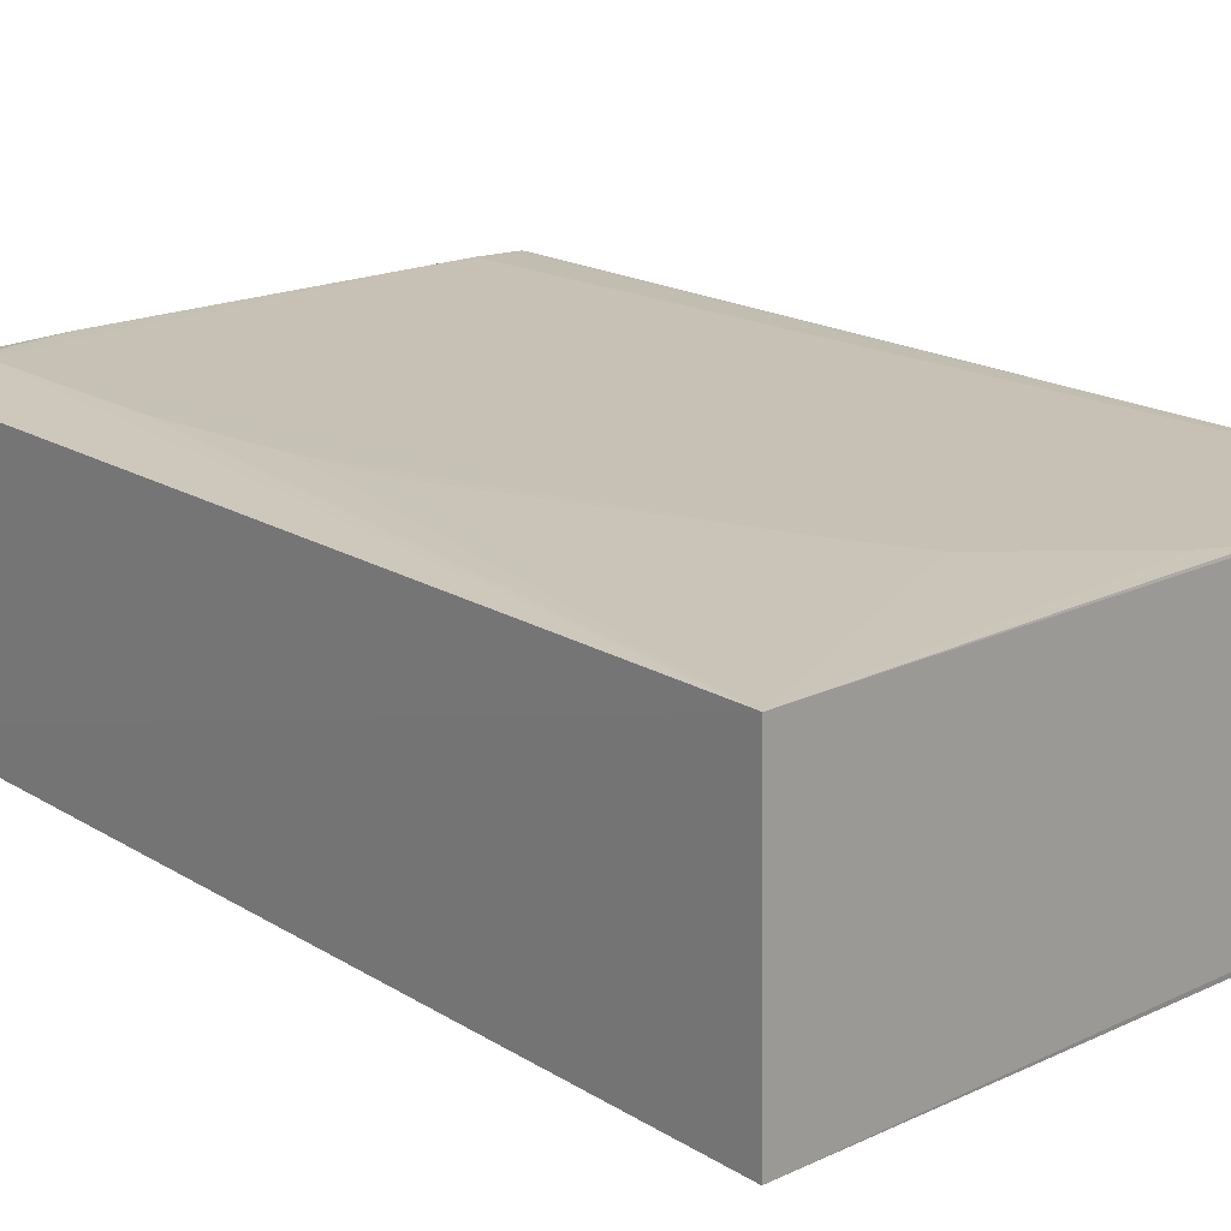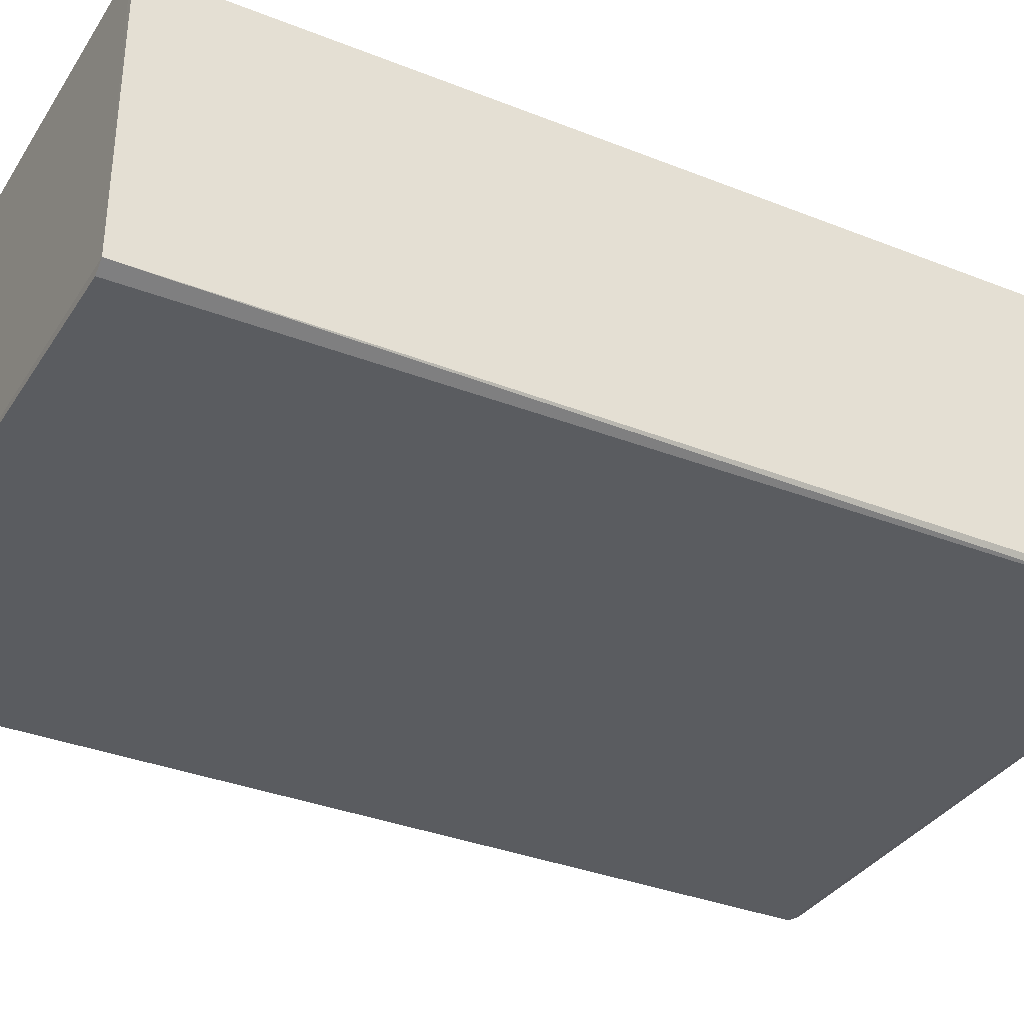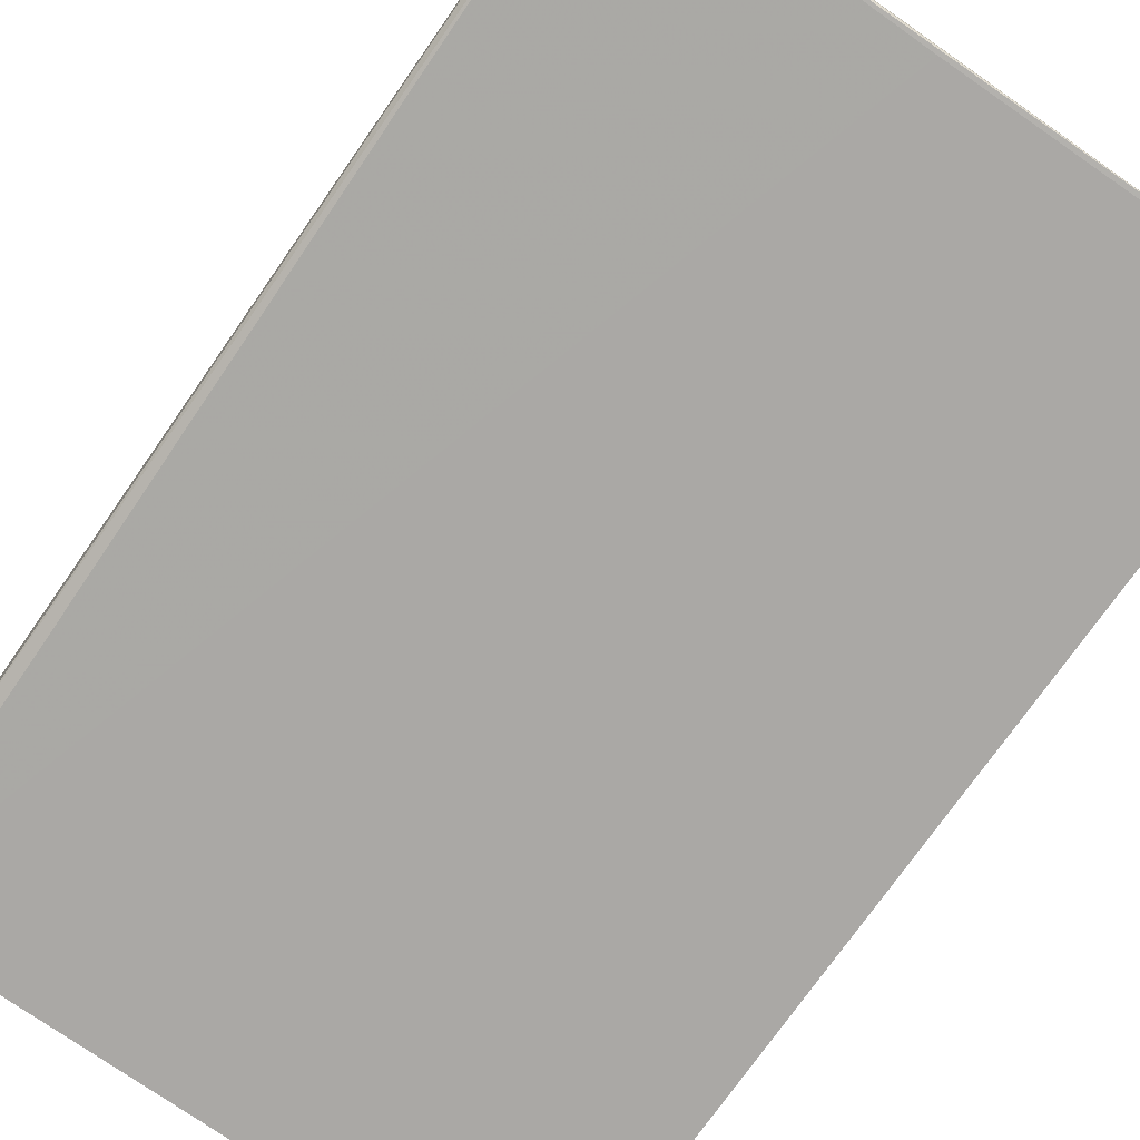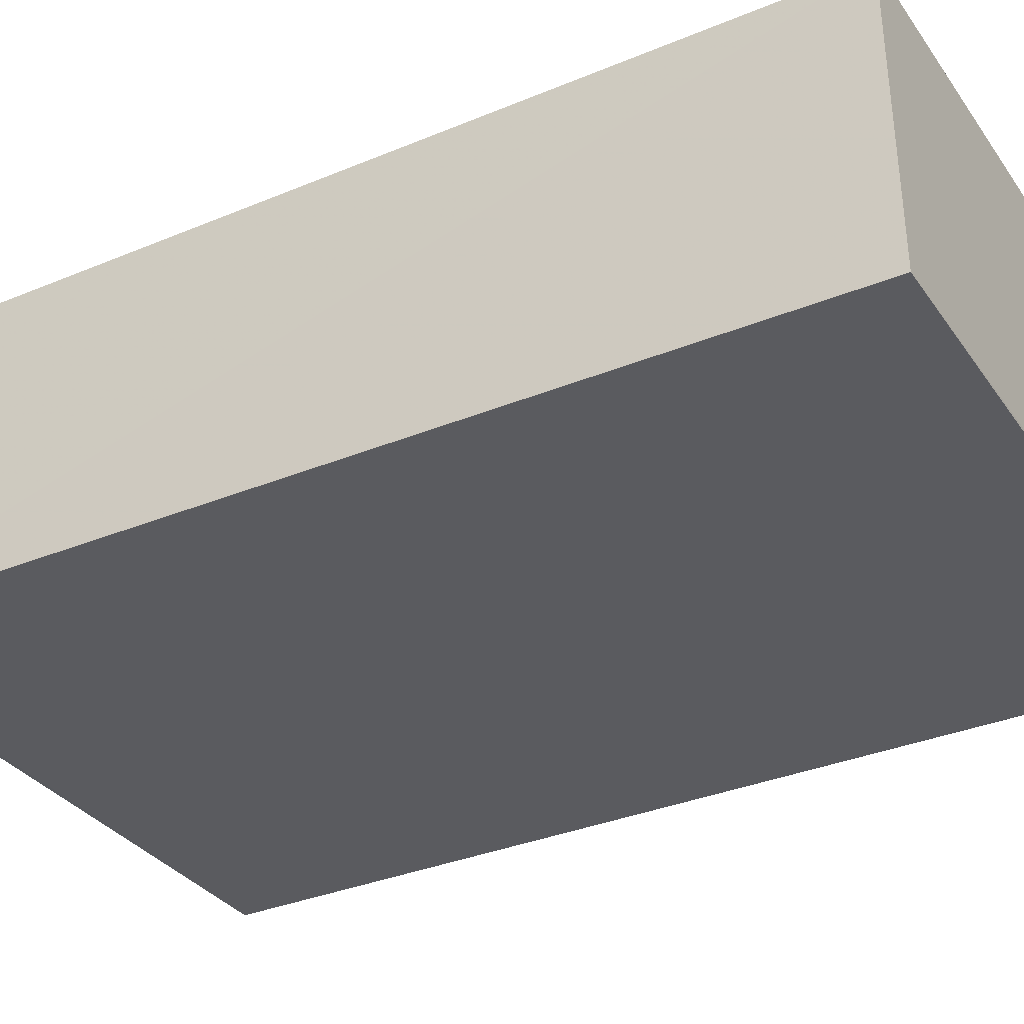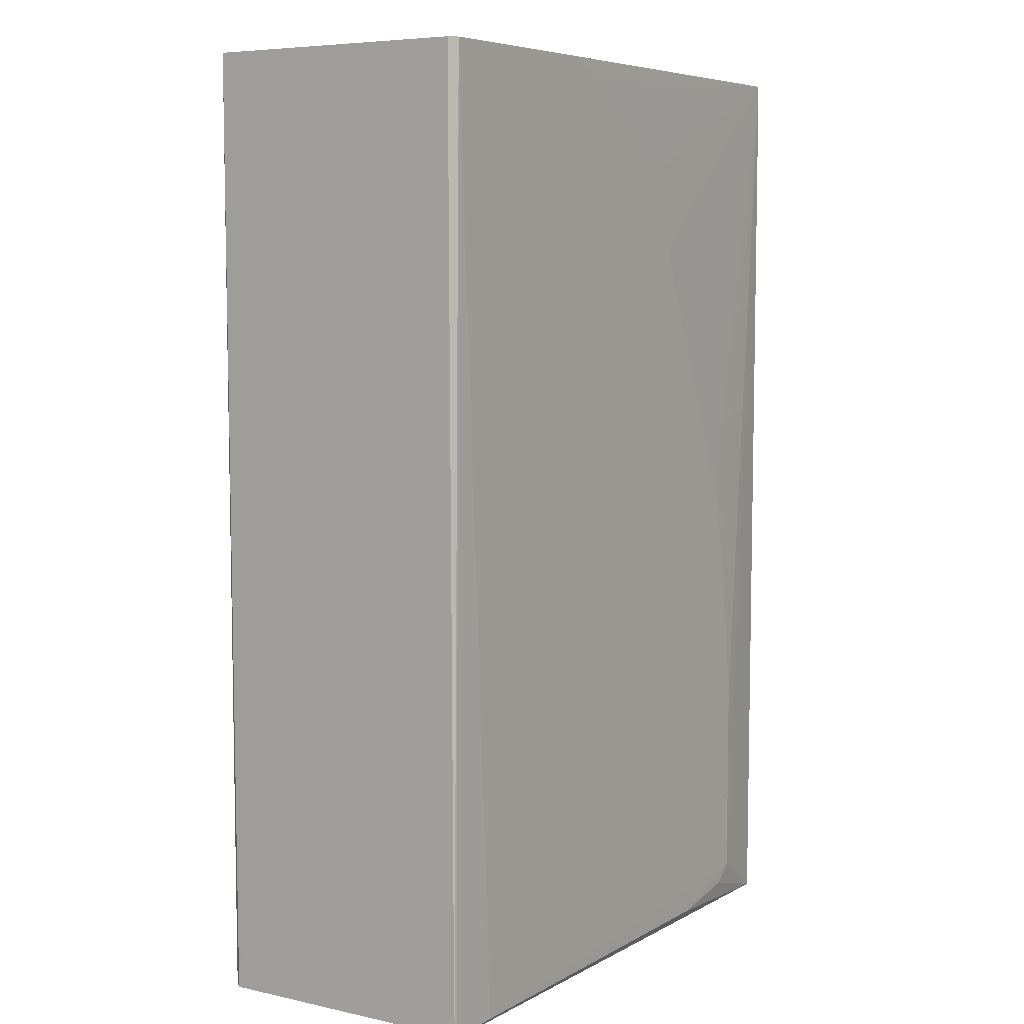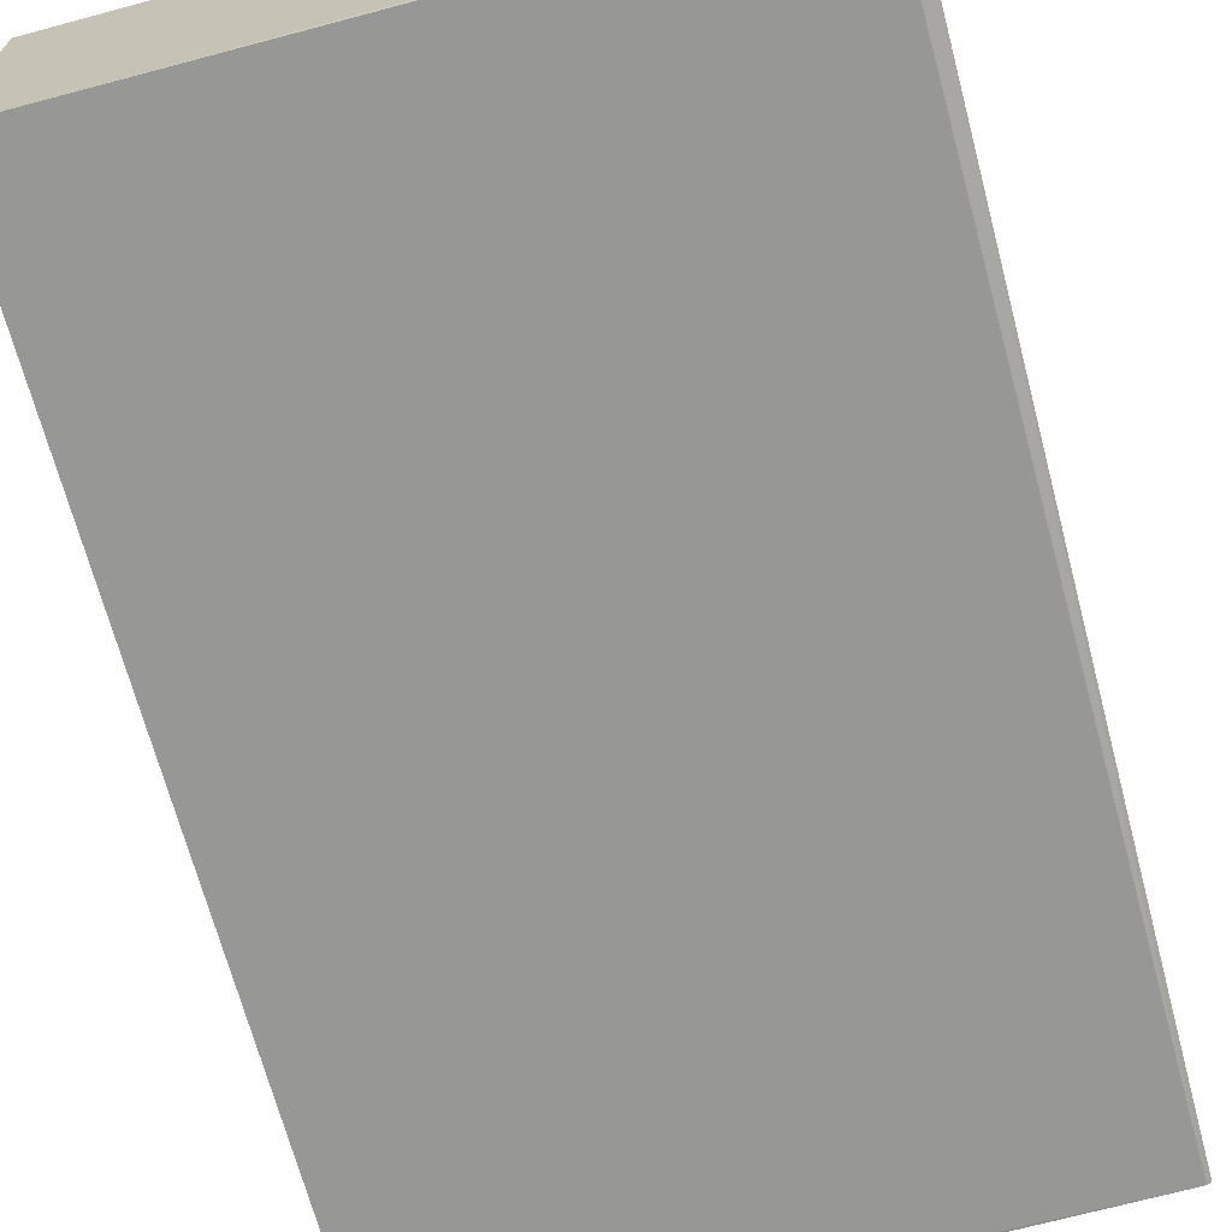
<metadata>
{"format":"obj","ext":"obj","renderer":"f3d","projection":"perspective","resolution":1024,"background":"white","views":[{"elev":18.6,"azim":139.1,"up":"+Z"},{"elev":-34.2,"azim":-118.4,"up":"+Z"},{"elev":-74.9,"azim":-34.9,"up":"+Z"},{"elev":-33.7,"azim":119.6,"up":"+Z"},{"elev":6.6,"azim":-56.0,"up":"+Y"},{"elev":-68.2,"azim":-165.1,"up":"+Z"}]}
</metadata>
<code>
v 0.06712 0.07141 0.06155
v 0.06724 -0.1339 0.06127
v 0.0662 0.07156 0.001165
v -0.06391 0.07143 0.001608
v -0.06617 -0.1333 0.06251
v 0.06467 -0.1341 0.001909
v -0.06668 0.0716 0.003091
v 0.06702 -0.1332 0.001817
v 0.05212 -0.1244 0.06323
v -0.06591 -0.1333 0.002478
v -0.06549 -0.1336 0.06262
v -0.06462 0.07143 0.06325
v -0.004915 -0.1328 0.002143
v -0.06681 -0.1337 0.003716
v 0.03176 -0.1315 0.06319
v -0.06633 0.07142 0.06176
v 0.01135 0.04689 0.06326
v -0.05391 -0.1327 0.06321
v 0.04807 -0.1284 0.06316
v 0.04393 -0.02657 0.06319
v -0.02129 0.07135 0.06325
v 0.0521 -0.07961 0.06322
v 0.01948 0.03056 0.06325
v -0.01313 0.06727 0.06325
v 0.04801 -0.04697 0.06321
f 7 1 3
f 7 3 4
f 8 1 2
f 8 3 1
f 8 2 6
f 8 4 3
f 9 2 1
f 10 8 6
f 10 7 4
f 11 6 2
f 12 1 7
f 12 5 11
f 13 10 4
f 13 4 8
f 13 8 10
f 14 7 10
f 14 11 5
f 14 10 6
f 14 6 11
f 16 12 7
f 16 5 12
f 16 14 5
f 16 7 14
f 17 12 9
f 18 11 2
f 18 2 15
f 18 12 11
f 18 15 9
f 18 9 12
f 19 15 2
f 19 2 9
f 19 9 15
f 21 1 12
f 21 12 17
f 22 9 1
f 23 20 1
f 23 1 17
f 23 17 9
f 23 9 22
f 24 21 17
f 24 17 1
f 24 1 21
f 25 22 1
f 25 1 20
f 25 23 22
f 25 20 23

</code>
